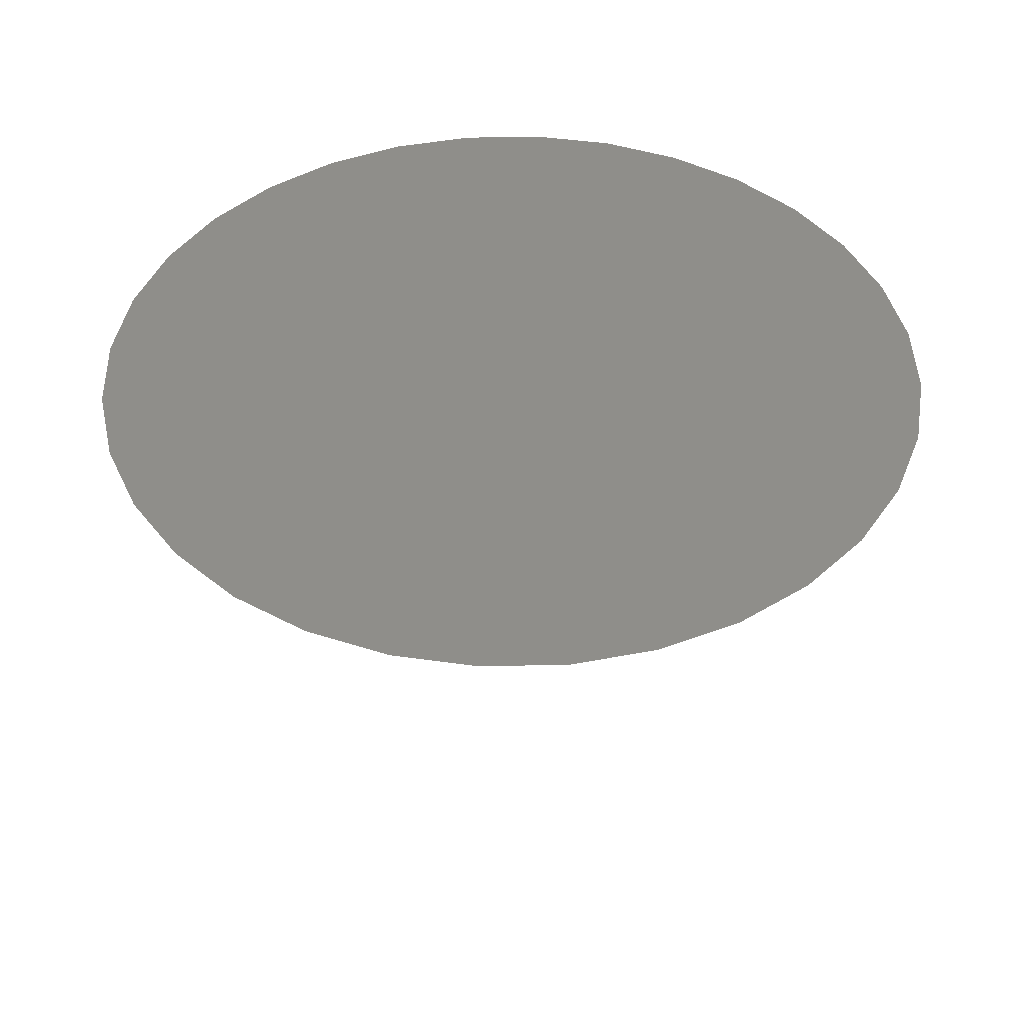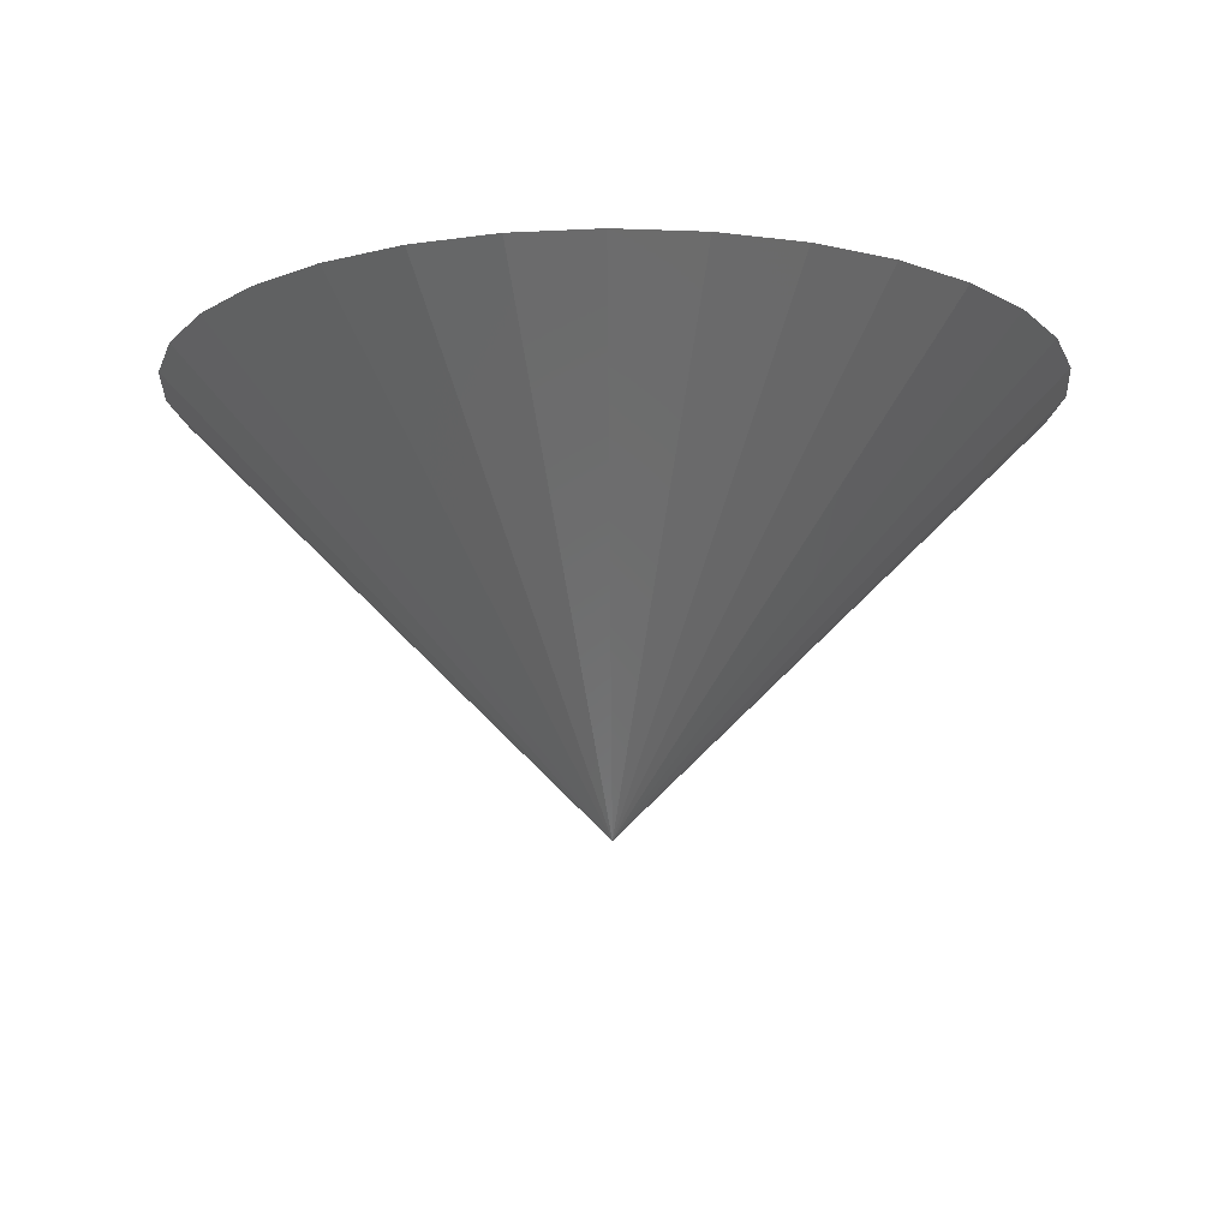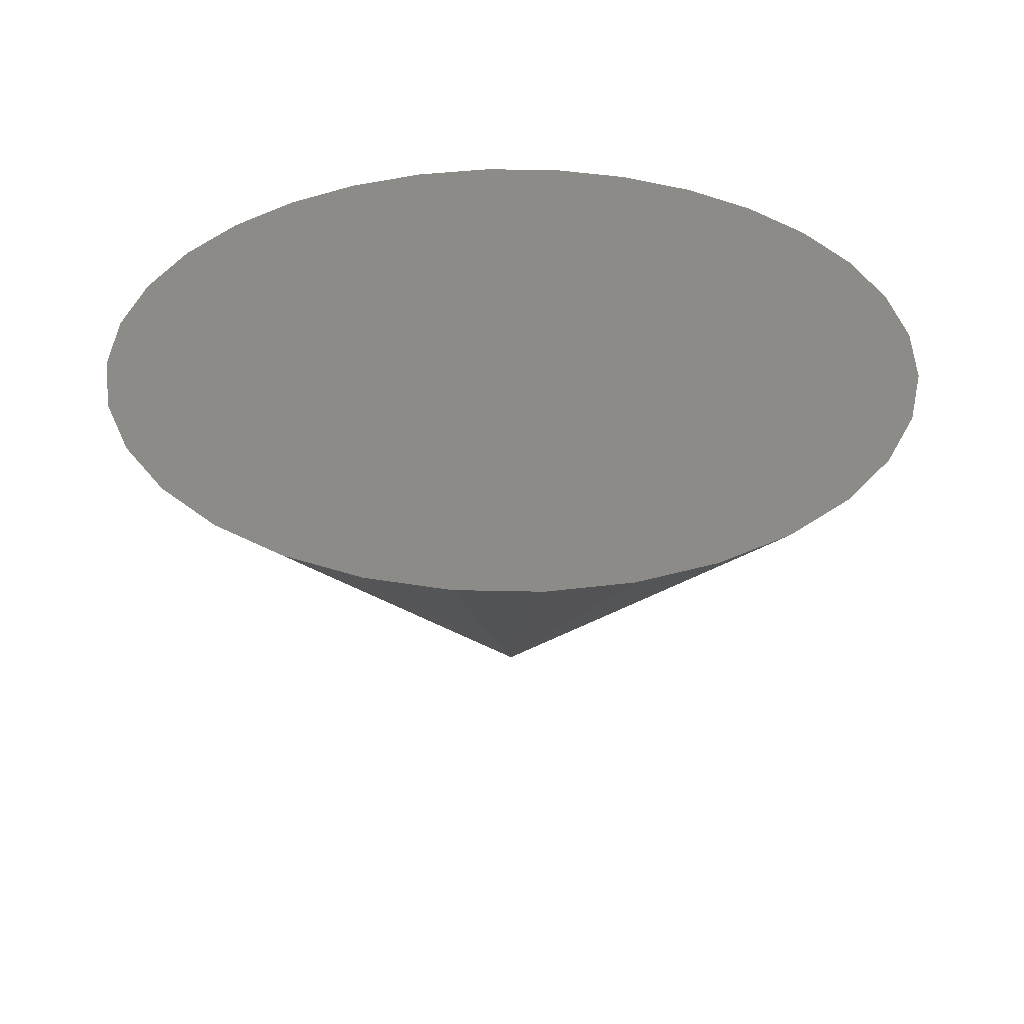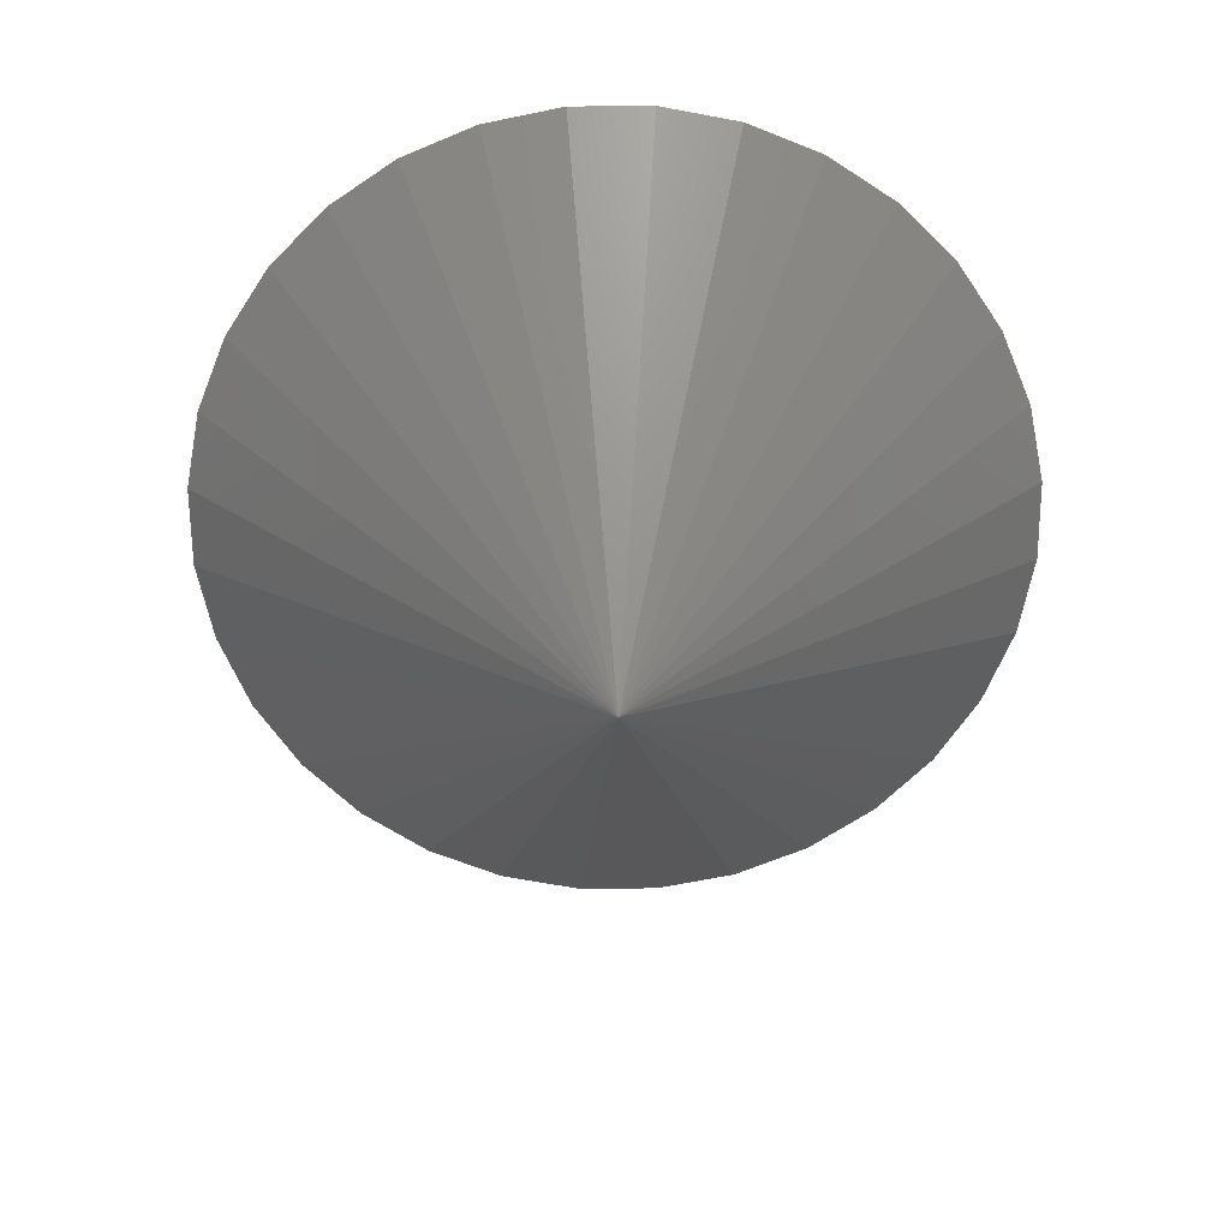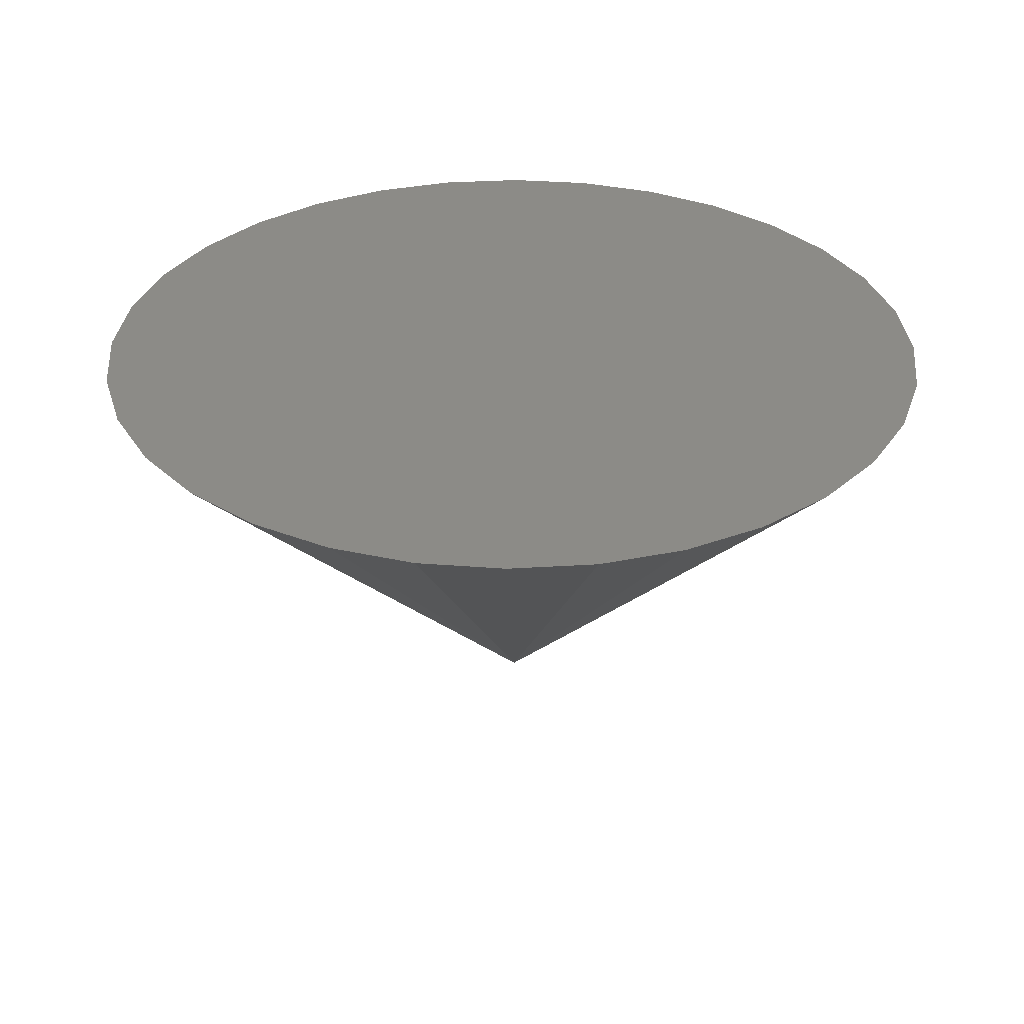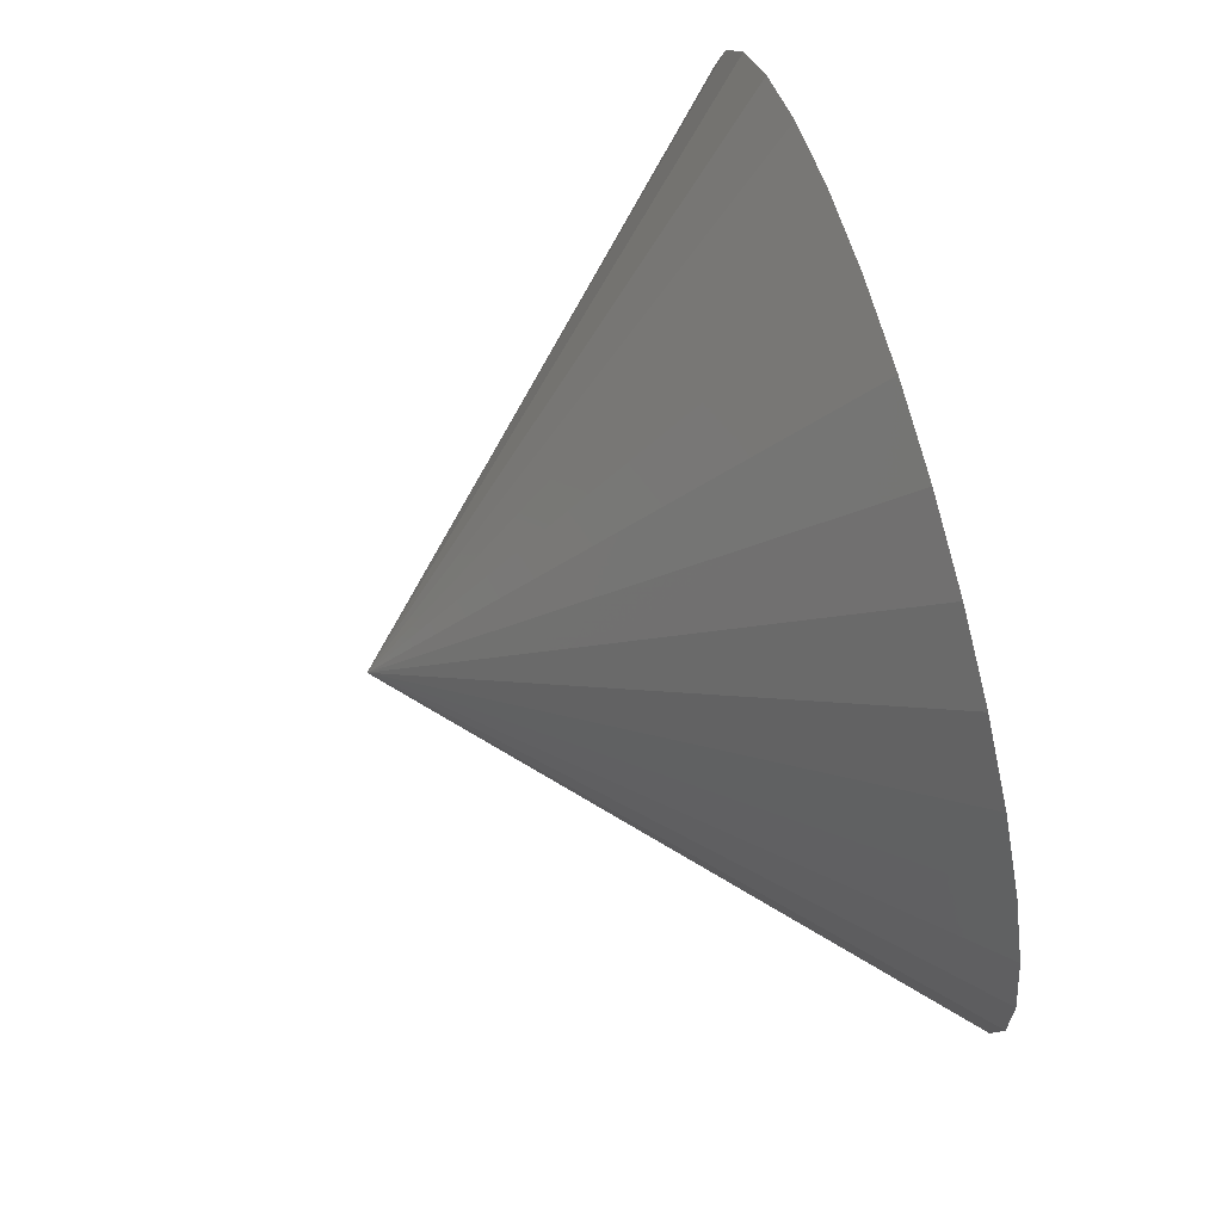
<metadata>
{"format":"stl","ext":"stl","renderer":"f3d","projection":"perspective","resolution":1024,"background":"white","views":[{"elev":43.6,"azim":-52.2,"up":"+Z"},{"elev":-13.7,"azim":-122.9,"up":"+Z"},{"elev":35.1,"azim":-105.2,"up":"+Z"},{"elev":-64.5,"azim":51.1,"up":"+Z"},{"elev":32.5,"azim":-55.6,"up":"+Z"},{"elev":74.9,"azim":-105.9,"up":"+Y"}]}
</metadata>
<code>
# stl→obj: 33 verts, 62 faces
v 0.6953 -0.1605 0.007812
v 0.6949 -0.162 0.007812
v 0.7099 -0.1605 0.007812
v 0.7104 -0.162 0.007812
v 0.7105 -0.1636 0.007812
v 0.6949 -0.1651 0.007812
v 0.7104 -0.1651 0.007812
v 0.6953 -0.1666 0.007812
v 0.7099 -0.1666 0.007812
v 0.6961 -0.168 0.007812
v 0.7092 -0.168 0.007812
v 0.697 -0.1692 0.007812
v 0.6982 -0.1701 0.007812
v 0.7082 -0.1692 0.007812
v 0.6996 -0.1709 0.007812
v 0.7011 -0.1713 0.007812
v 0.7026 -0.1715 0.007812
v 0.707 -0.1701 0.007812
v 0.7042 -0.1713 0.007812
v 0.7057 -0.1709 0.007812
v 0.6947 -0.1636 0.007812
v 0.7092 -0.1592 0.007812
v 0.7082 -0.158 0.007812
v 0.707 -0.157 0.007812
v 0.7057 -0.1563 0.007812
v 0.7042 -0.1558 0.007812
v 0.7026 -0.1557 0.007812
v 0.7011 -0.1558 0.007812
v 0.6996 -0.1563 0.007812
v 0.6982 -0.157 0.007812
v 0.697 -0.158 0.007812
v 0.6961 -0.1592 0.007812
v 0.7027 -0.1636 0
f 1 2 3
f 3 2 4
f 5 6 7
f 6 8 7
f 7 8 9
f 8 10 9
f 9 10 11
f 10 12 11
f 11 12 13
f 11 13 14
f 14 13 15
f 14 15 16
f 16 17 14
f 18 14 17
f 18 17 19
f 18 19 20
f 21 6 5
f 21 5 4
f 21 4 2
f 22 23 24
f 22 24 25
f 22 25 26
f 22 26 27
f 22 27 28
f 22 28 29
f 22 29 30
f 22 30 31
f 22 31 32
f 22 32 1
f 22 1 3
f 33 5 7
f 33 7 9
f 33 9 11
f 33 11 14
f 33 14 18
f 33 18 20
f 33 20 19
f 33 19 17
f 33 17 16
f 33 16 15
f 33 15 13
f 33 13 12
f 33 12 10
f 33 10 8
f 33 8 6
f 33 6 21
f 33 21 2
f 33 2 1
f 33 1 32
f 33 32 31
f 33 31 30
f 33 30 29
f 33 29 28
f 33 28 27
f 33 27 26
f 33 26 25
f 33 25 24
f 33 24 23
f 33 23 22
f 33 22 3
f 33 3 4
f 33 4 5

</code>
